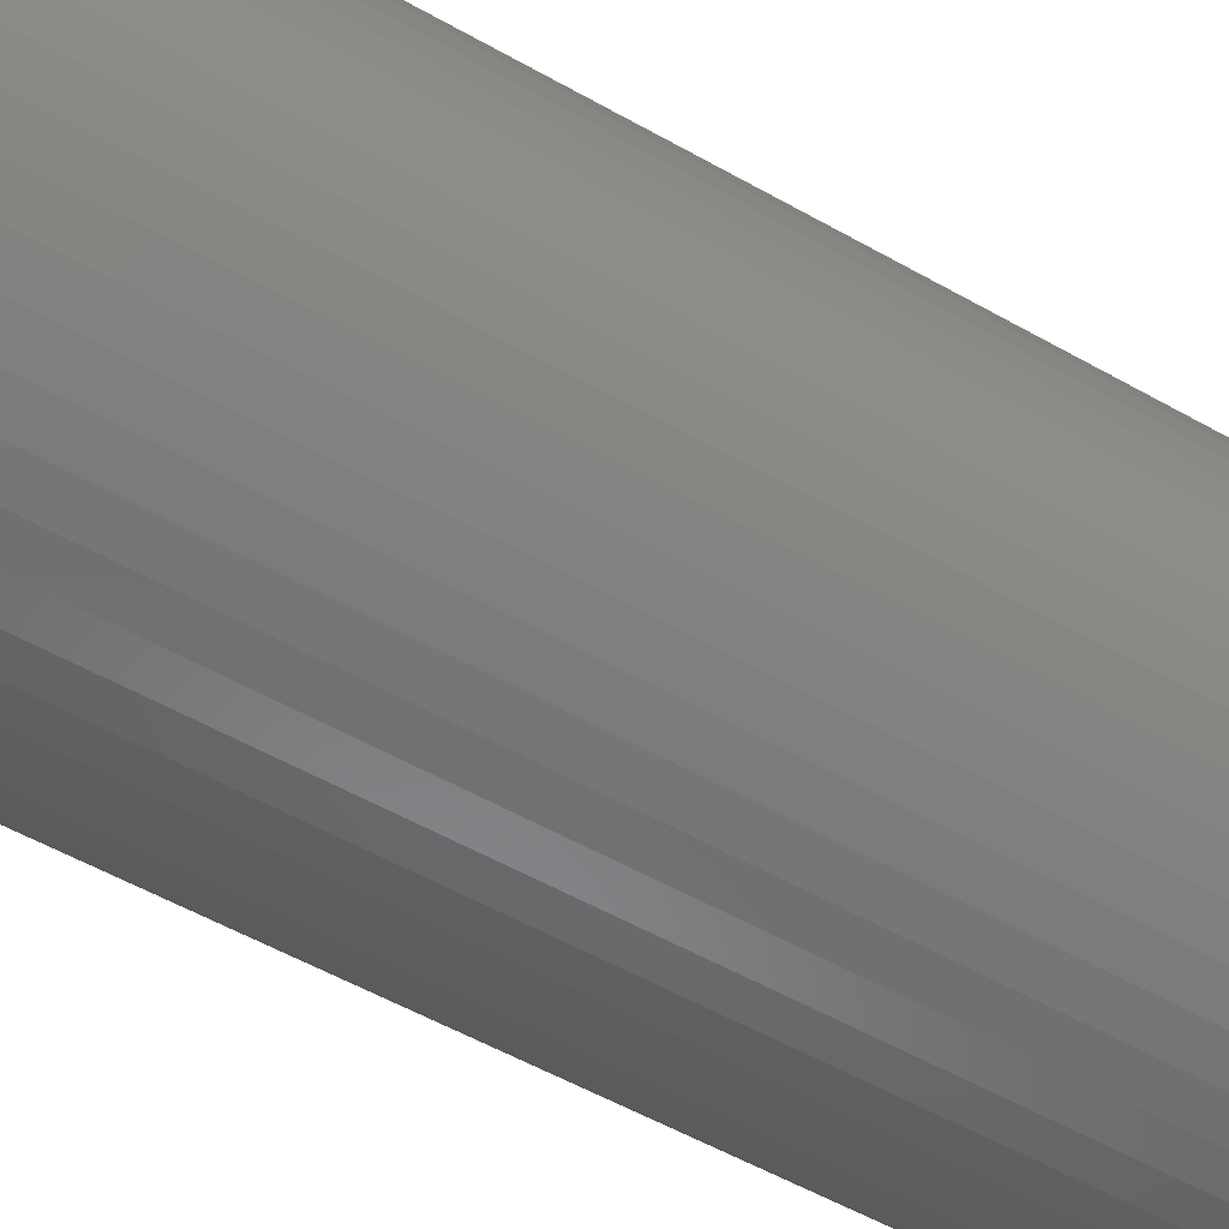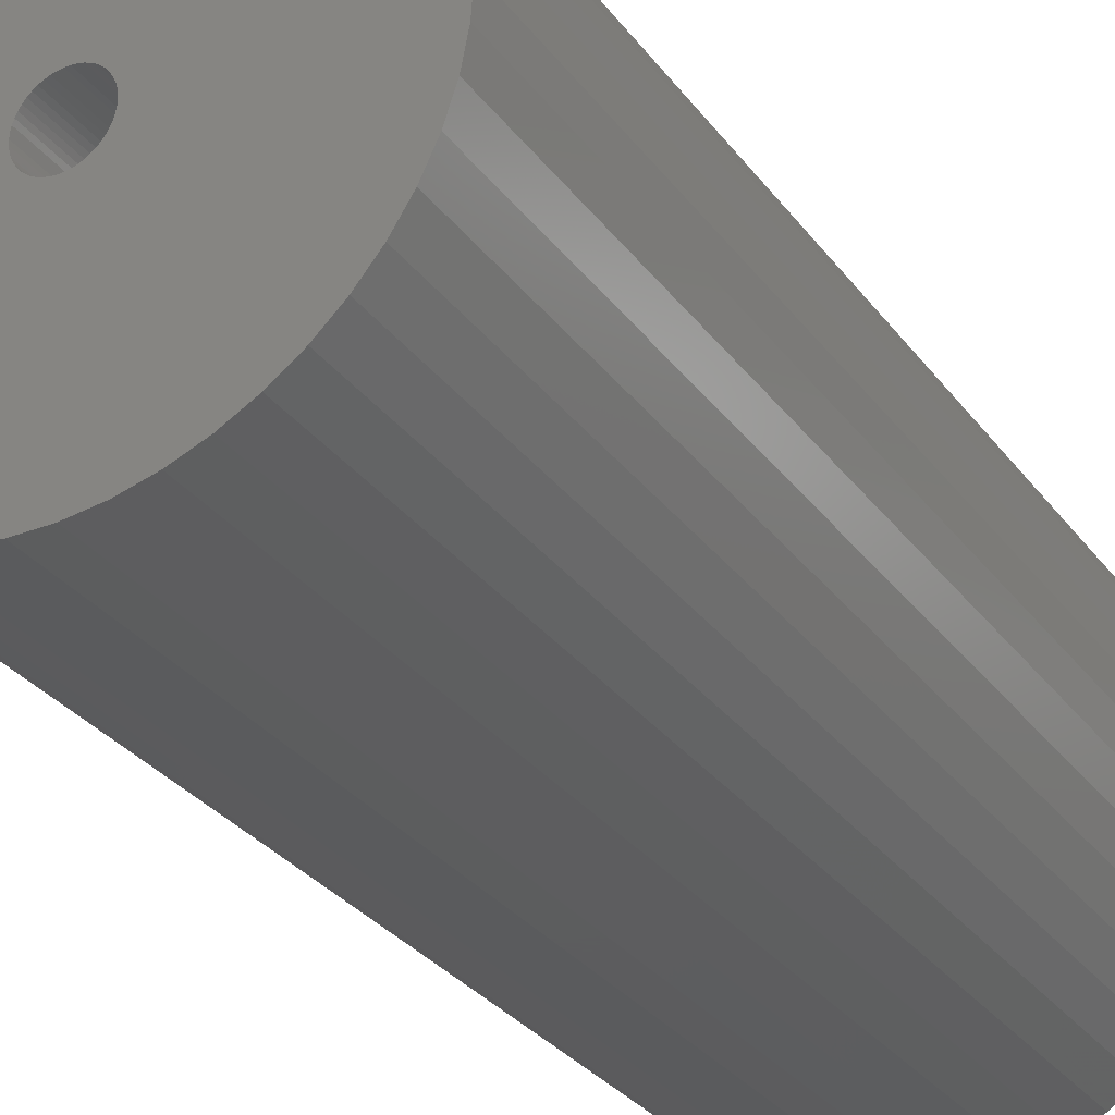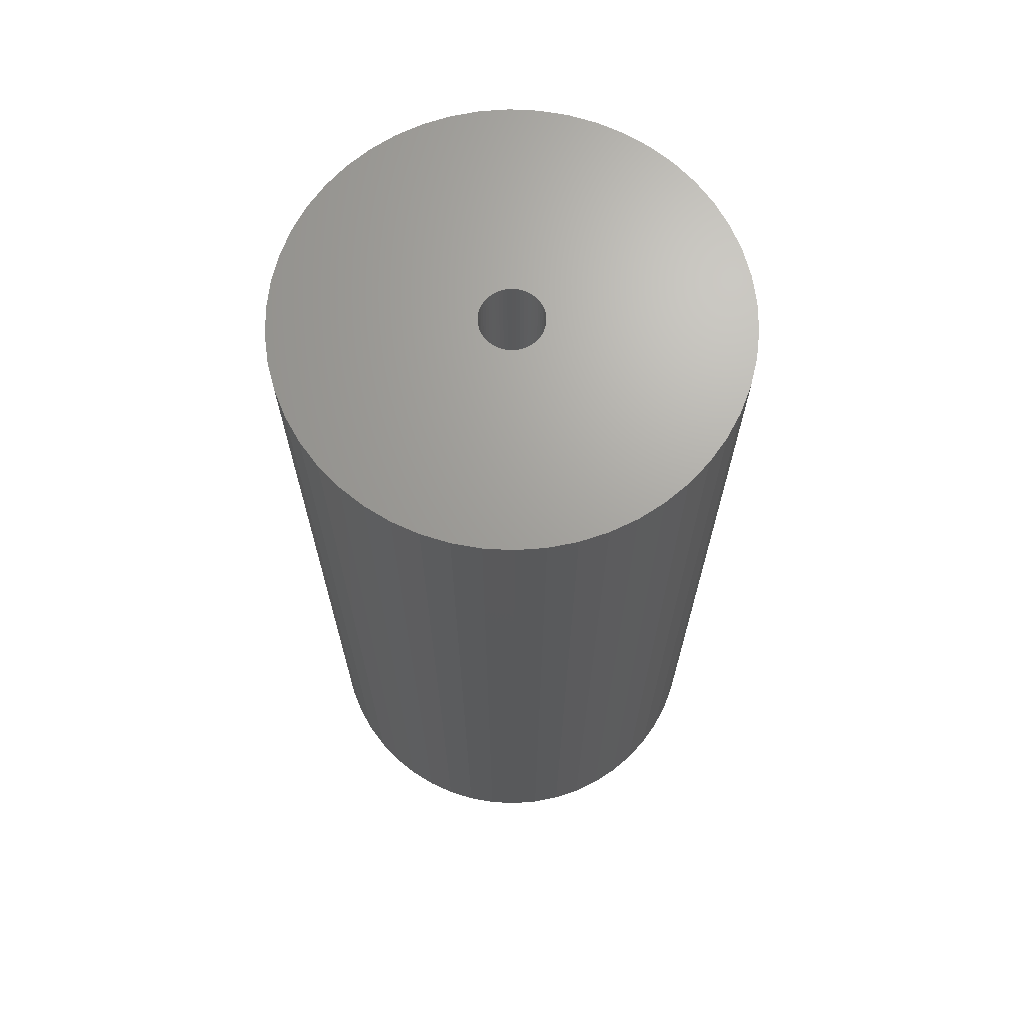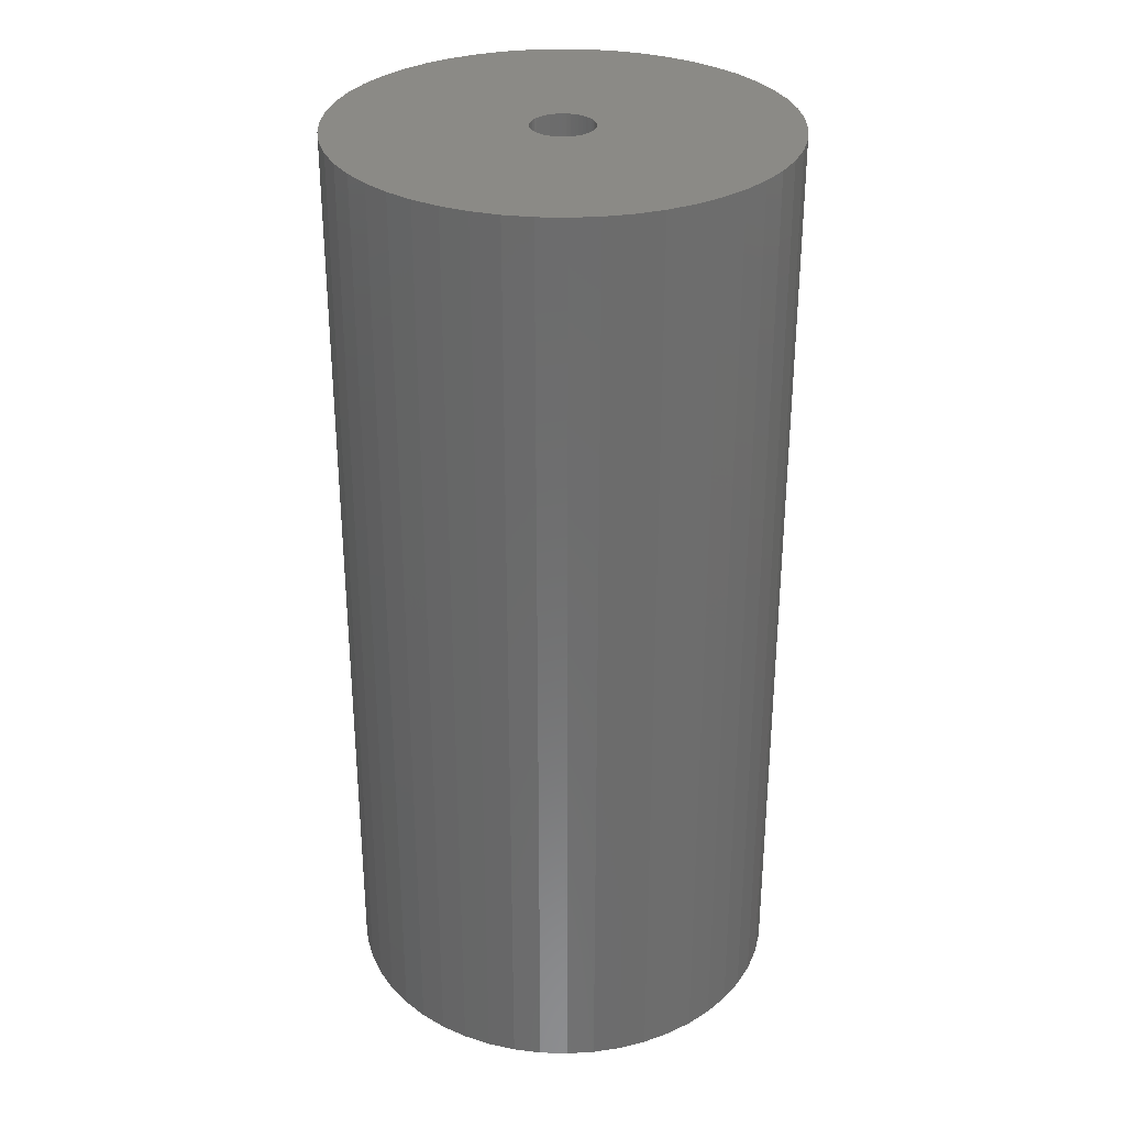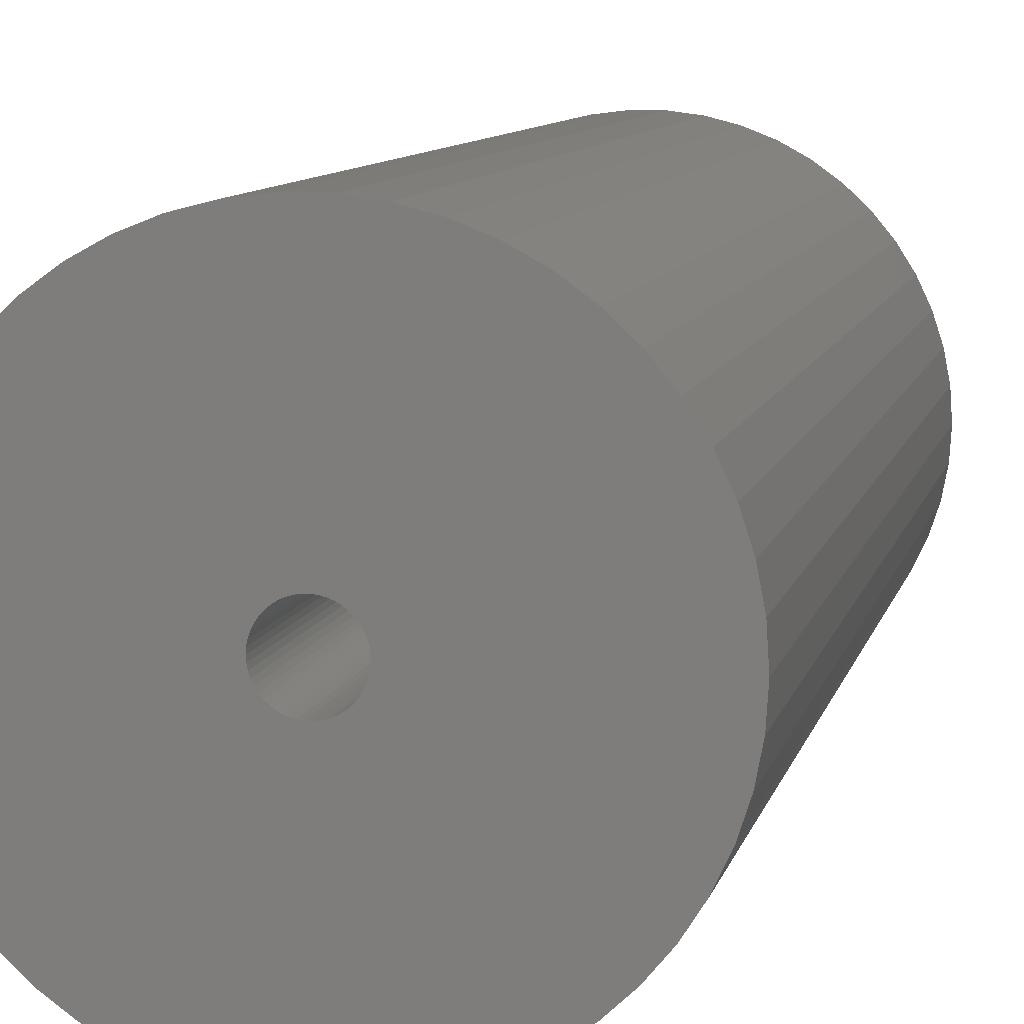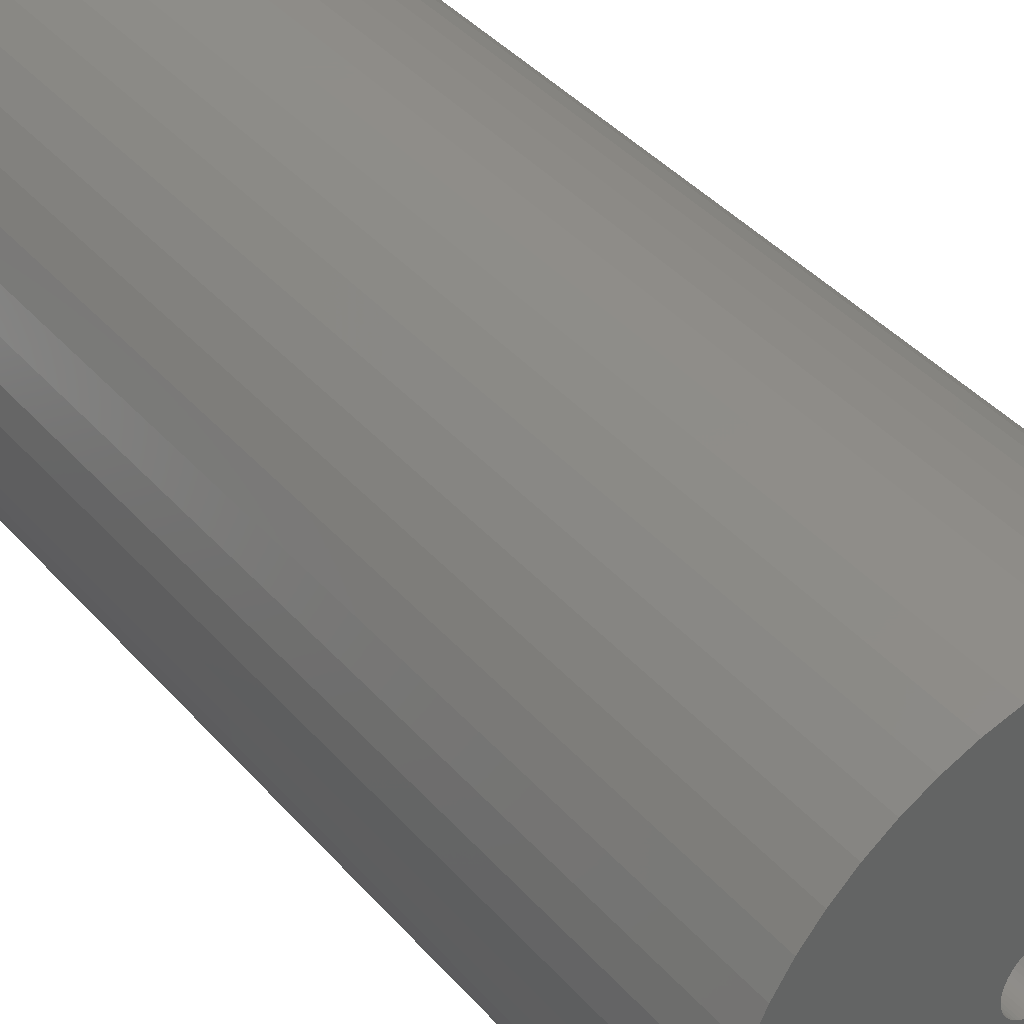
<metadata>
{"format":"stl","ext":"stl","renderer":"f3d","projection":"perspective","resolution":1024,"background":"white","views":[{"elev":-55.4,"azim":-120.8,"up":"+Y"},{"elev":-30.2,"azim":-150.4,"up":"+Y"},{"elev":68.1,"azim":175.8,"up":"+Z"},{"elev":31.2,"azim":-170.3,"up":"+Z"},{"elev":8.8,"azim":12.1,"up":"+Y"},{"elev":40.5,"azim":-36.9,"up":"+Y"}]}
</metadata>
<code>
# stl→obj: 200 verts, 400 faces
v 21.5 0 45
v 21.33 2.695 -45
v 21.33 2.695 45
v 21.5 0 -45
v -21.5 0 -45
v -21.33 2.695 45
v -21.33 2.695 -45
v -21.5 0 45
v 1.35 21.46 -45
v -1.35 21.46 45
v 1.35 21.46 45
v -1.35 21.46 -45
v -1.35 -21.46 -45
v 1.35 -21.46 45
v -1.35 -21.46 45
v 1.35 -21.46 -45
v 15.67 14.72 -45
v 13.7 16.57 45
v 15.67 14.72 45
v 13.7 16.57 -45
v -13.7 16.57 -45
v -15.67 14.72 45
v -13.7 16.57 45
v -15.67 14.72 -45
v -6.644 20.45 -45
v -9.154 19.45 45
v -6.644 20.45 45
v -9.154 19.45 -45
v 19.99 7.915 45
v 18.84 10.36 -45
v 18.84 10.36 45
v 19.99 7.915 -45
v 17.39 12.64 -45
v 17.39 12.64 45
v 9.154 19.45 -45
v 6.644 20.45 45
v 9.154 19.45 45
v 6.644 20.45 -45
v 11.52 18.15 -45
v 11.52 18.15 45
v -19.99 7.915 -45
v -18.84 10.36 45
v -18.84 10.36 -45
v -19.99 7.915 45
v -17.39 12.64 -45
v -17.39 12.64 45
v -20.82 5.347 -45
v -20.82 5.347 45
v -4.029 21.12 -45
v -4.029 21.12 45
v 20.82 5.347 45
v 20.82 5.347 -45
v 4.029 21.12 45
v 4.029 21.12 -45
v 3 0 45
v 2.976 0.376 45
v 21.33 -2.695 45
v 2.906 0.7461 45
v 2.976 -0.376 45
v 2.789 1.104 45
v 20.82 -5.347 45
v 2.629 1.445 45
v 2.906 -0.7461 45
v 2.427 1.763 45
v 19.99 -7.915 45
v 2.187 2.054 45
v 2.789 -1.104 45
v 1.912 2.312 45
v 18.84 -10.36 45
v 1.607 2.533 45
v 2.629 -1.445 45
v 1.277 2.714 45
v 17.39 -12.64 45
v 0.9271 2.853 45
v 2.427 -1.763 45
v 15.67 -14.72 45
v 0.5621 2.947 45
v 0.1884 2.994 45
v -0.1884 2.994 45
v -0.5621 2.947 45
v -0.9271 2.853 45
v -1.277 2.714 45
v -1.607 2.533 45
v -11.52 18.15 45
v -1.912 2.312 45
v -2.187 2.054 45
v -2.427 1.763 45
v 2.187 -2.054 45
v 13.7 -16.57 45
v 1.912 -2.312 45
v 11.52 -18.15 45
v 1.607 -2.533 45
v 9.154 -19.45 45
v 1.277 -2.714 45
v 6.644 -20.45 45
v 0.9271 -2.853 45
v 4.029 -21.12 45
v 0.5621 -2.947 45
v 0.1884 -2.994 45
v -0.1884 -2.994 45
v -0.5621 -2.947 45
v -4.029 -21.12 45
v -0.9271 -2.853 45
v -6.644 -20.45 45
v -1.277 -2.714 45
v -9.154 -19.45 45
v -1.607 -2.533 45
v -11.52 -18.15 45
v -1.912 -2.312 45
v -13.7 -16.57 45
v -2.187 -2.054 45
v -15.67 -14.72 45
v -2.427 -1.763 45
v -17.39 -12.64 45
v -2.629 -1.445 45
v -18.84 -10.36 45
v -2.789 -1.104 45
v -19.99 -7.915 45
v -2.906 -0.7461 45
v -20.82 -5.347 45
v -2.976 -0.376 45
v -21.33 -2.695 45
v -3 0 45
v -2.629 1.445 45
v -2.789 1.104 45
v -2.906 0.7461 45
v -2.976 0.376 45
v -11.52 18.15 -45
v 21.33 -2.695 -45
v 17.39 -12.64 -45
v 15.67 -14.72 -45
v 20.82 -5.347 -45
v 19.99 -7.915 -45
v -18.84 -10.36 -45
v -19.99 -7.915 -45
v 3 0 -45
v 2.976 -0.376 -45
v 2.906 -0.7461 -45
v 2.976 0.376 -45
v 2.789 -1.104 -45
v 18.84 -10.36 -45
v 2.629 -1.445 -45
v 2.906 0.7461 -45
v 2.427 -1.763 -45
v 2.187 -2.054 -45
v 13.7 -16.57 -45
v 2.789 1.104 -45
v 1.912 -2.312 -45
v 11.52 -18.15 -45
v 1.607 -2.533 -45
v 9.154 -19.45 -45
v 2.629 1.445 -45
v 1.277 -2.714 -45
v 6.644 -20.45 -45
v 0.9271 -2.853 -45
v 4.029 -21.12 -45
v 2.427 1.763 -45
v 0.5621 -2.947 -45
v 0.1884 -2.994 -45
v -0.1884 -2.994 -45
v -0.5621 -2.947 -45
v -4.029 -21.12 -45
v -0.9271 -2.853 -45
v -6.644 -20.45 -45
v -1.277 -2.714 -45
v -9.154 -19.45 -45
v -1.607 -2.533 -45
v -11.52 -18.15 -45
v -1.912 -2.312 -45
v -13.7 -16.57 -45
v -2.187 -2.054 -45
v -15.67 -14.72 -45
v -2.427 -1.763 -45
v 2.187 2.054 -45
v 1.912 2.312 -45
v 1.607 2.533 -45
v 1.277 2.714 -45
v 0.9271 2.853 -45
v 0.5621 2.947 -45
v 0.1884 2.994 -45
v -0.1884 2.994 -45
v -0.5621 2.947 -45
v -0.9271 2.853 -45
v -1.277 2.714 -45
v -1.607 2.533 -45
v -1.912 2.312 -45
v -2.187 2.054 -45
v -2.427 1.763 -45
v -2.629 1.445 -45
v -2.789 1.104 -45
v -2.906 0.7461 -45
v -2.976 0.376 -45
v -3 0 -45
v -17.39 -12.64 -45
v -2.629 -1.445 -45
v -2.789 -1.104 -45
v -2.906 -0.7461 -45
v -20.82 -5.347 -45
v -2.976 -0.376 -45
v -21.33 -2.695 -45
f 1 2 3
f 2 1 4
f 5 6 7
f 6 5 8
f 9 10 11
f 10 9 12
f 13 14 15
f 14 13 16
f 17 18 19
f 18 17 20
f 21 22 23
f 22 21 24
f 25 26 27
f 26 25 28
f 29 30 31
f 30 29 32
f 31 33 34
f 33 31 30
f 35 36 37
f 36 35 38
f 39 37 40
f 37 39 35
f 41 42 43
f 42 41 44
f 45 22 24
f 22 45 46
f 47 44 41
f 44 47 48
f 49 27 50
f 27 49 25
f 51 32 29
f 32 51 52
f 3 52 51
f 52 3 2
f 34 17 19
f 17 34 33
f 38 53 36
f 53 38 54
f 54 11 53
f 11 54 9
f 20 40 18
f 40 20 39
f 43 46 45
f 46 43 42
f 7 48 47
f 48 7 6
f 55 1 3
f 56 3 51
f 1 55 57
f 58 51 29
f 59 57 55
f 60 29 31
f 57 59 61
f 62 31 34
f 63 61 59
f 64 34 19
f 61 63 65
f 66 19 18
f 67 65 63
f 68 18 40
f 65 67 69
f 70 40 37
f 71 69 67
f 72 37 36
f 69 71 73
f 74 36 53
f 75 73 71
f 73 75 76
f 3 56 55
f 51 58 56
f 29 60 58
f 31 62 60
f 34 64 62
f 19 66 64
f 18 68 66
f 40 70 68
f 77 53 11
f 37 72 70
f 36 74 72
f 53 77 74
f 11 78 77
f 11 79 78
f 10 79 11
f 79 10 80
f 50 80 10
f 80 50 81
f 27 81 50
f 81 27 82
f 26 82 27
f 82 26 83
f 84 83 26
f 83 84 85
f 23 85 84
f 85 23 86
f 86 22 87
f 22 86 23
f 88 76 75
f 76 88 89
f 90 89 88
f 89 90 91
f 92 91 90
f 91 92 93
f 94 93 92
f 93 94 95
f 96 95 94
f 95 96 97
f 98 97 96
f 97 98 14
f 99 14 98
f 100 14 99
f 15 100 101
f 102 101 103
f 104 103 105
f 100 15 14
f 106 105 107
f 108 107 109
f 110 109 111
f 112 111 113
f 114 113 115
f 116 115 117
f 118 117 119
f 120 119 121
f 101 102 15
f 122 121 123
f 46 87 22
f 87 46 124
f 103 104 102
f 42 124 46
f 105 106 104
f 124 42 125
f 107 108 106
f 44 125 42
f 109 110 108
f 125 44 126
f 111 112 110
f 48 126 44
f 113 114 112
f 126 48 127
f 115 116 114
f 6 127 48
f 117 118 116
f 127 6 123
f 119 120 118
f 8 123 6
f 121 122 120
f 123 8 122
f 28 84 26
f 84 28 128
f 128 23 84
f 23 128 21
f 12 50 10
f 50 12 49
f 57 4 1
f 4 57 129
f 76 130 73
f 130 76 131
f 65 132 61
f 132 65 133
f 61 129 57
f 129 61 132
f 134 118 135
f 118 134 116
f 136 4 129
f 137 129 132
f 4 136 2
f 138 132 133
f 139 2 136
f 140 133 141
f 2 139 52
f 142 141 130
f 143 52 139
f 144 130 131
f 52 143 32
f 145 131 146
f 147 32 143
f 148 146 149
f 32 147 30
f 150 149 151
f 152 30 147
f 153 151 154
f 30 152 33
f 155 154 156
f 157 33 152
f 33 157 17
f 129 137 136
f 132 138 137
f 133 140 138
f 141 142 140
f 130 144 142
f 131 145 144
f 146 148 145
f 149 150 148
f 158 156 16
f 151 153 150
f 154 155 153
f 156 158 155
f 16 159 158
f 16 160 159
f 13 160 16
f 160 13 161
f 162 161 13
f 161 162 163
f 164 163 162
f 163 164 165
f 166 165 164
f 165 166 167
f 168 167 166
f 167 168 169
f 170 169 168
f 169 170 171
f 171 172 173
f 172 171 170
f 174 17 157
f 17 174 20
f 175 20 174
f 20 175 39
f 176 39 175
f 39 176 35
f 177 35 176
f 35 177 38
f 178 38 177
f 38 178 54
f 179 54 178
f 54 179 9
f 180 9 179
f 181 9 180
f 12 181 182
f 49 182 183
f 25 183 184
f 181 12 9
f 28 184 185
f 128 185 186
f 21 186 187
f 24 187 188
f 45 188 189
f 43 189 190
f 41 190 191
f 47 191 192
f 182 49 12
f 7 192 193
f 194 173 172
f 173 194 195
f 183 25 49
f 134 195 194
f 184 28 25
f 195 134 196
f 185 128 28
f 135 196 134
f 186 21 128
f 196 135 197
f 187 24 21
f 198 197 135
f 188 45 24
f 197 198 199
f 189 43 45
f 200 199 198
f 190 41 43
f 199 200 193
f 191 47 41
f 5 193 200
f 192 7 47
f 193 5 7
f 151 91 93
f 91 151 149
f 146 76 89
f 76 146 131
f 73 141 69
f 141 73 130
f 135 120 198
f 120 135 118
f 154 93 95
f 93 154 151
f 156 95 97
f 95 156 154
f 16 97 14
f 97 16 156
f 69 133 65
f 133 69 141
f 162 15 102
f 15 162 13
f 166 104 106
f 104 166 164
f 164 102 104
f 102 164 162
f 172 114 194
f 114 172 112
f 172 110 112
f 110 172 170
f 198 122 200
f 122 198 120
f 200 8 5
f 8 200 122
f 149 89 91
f 89 149 146
f 194 116 134
f 116 194 114
f 168 106 108
f 106 168 166
f 170 108 110
f 108 170 168
f 126 190 125
f 190 126 191
f 152 64 157
f 64 152 62
f 179 74 77
f 74 179 178
f 178 72 74
f 72 178 177
f 184 81 82
f 81 184 183
f 125 189 124
f 189 125 190
f 138 59 137
f 59 138 63
f 175 66 68
f 66 175 174
f 176 68 70
f 68 176 175
f 127 191 126
f 191 127 192
f 87 187 86
f 187 87 188
f 183 80 81
f 80 183 182
f 187 85 86
f 85 187 186
f 136 56 139
f 56 136 55
f 157 66 174
f 66 157 64
f 181 78 79
f 78 181 180
f 177 70 72
f 70 177 176
f 123 192 127
f 192 123 193
f 124 188 87
f 188 124 189
f 182 79 80
f 79 182 181
f 186 83 85
f 83 186 185
f 185 82 83
f 82 185 184
f 159 100 99
f 100 159 160
f 113 195 115
f 195 113 173
f 158 99 98
f 99 158 159
f 147 62 152
f 62 147 60
f 143 60 147
f 60 143 58
f 139 58 143
f 58 139 56
f 180 77 78
f 77 180 179
f 137 55 136
f 55 137 59
f 142 67 140
f 67 142 71
f 140 63 138
f 63 140 67
f 145 90 88
f 90 145 148
f 145 75 144
f 75 145 88
f 144 71 142
f 71 144 75
f 121 193 123
f 193 121 199
f 115 196 117
f 196 115 195
f 169 111 109
f 111 169 171
f 153 96 94
f 96 153 155
f 155 98 96
f 98 155 158
f 148 92 90
f 92 148 150
f 150 94 92
f 94 150 153
f 167 109 107
f 109 167 169
f 161 103 101
f 103 161 163
f 160 101 100
f 101 160 161
f 165 107 105
f 107 165 167
f 117 197 119
f 197 117 196
f 119 199 121
f 199 119 197
f 111 173 113
f 173 111 171
f 163 105 103
f 105 163 165

</code>
